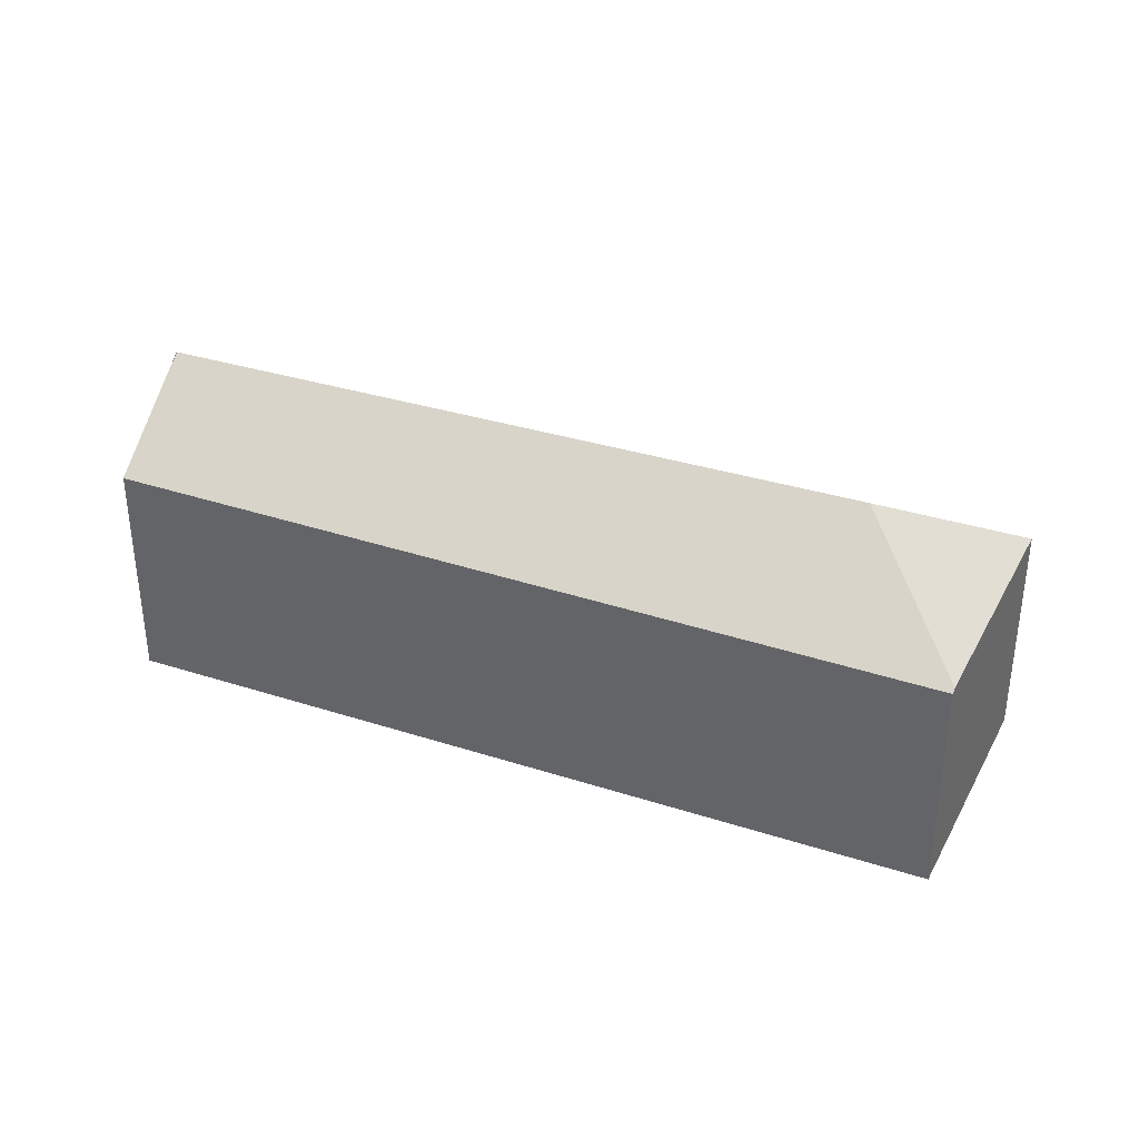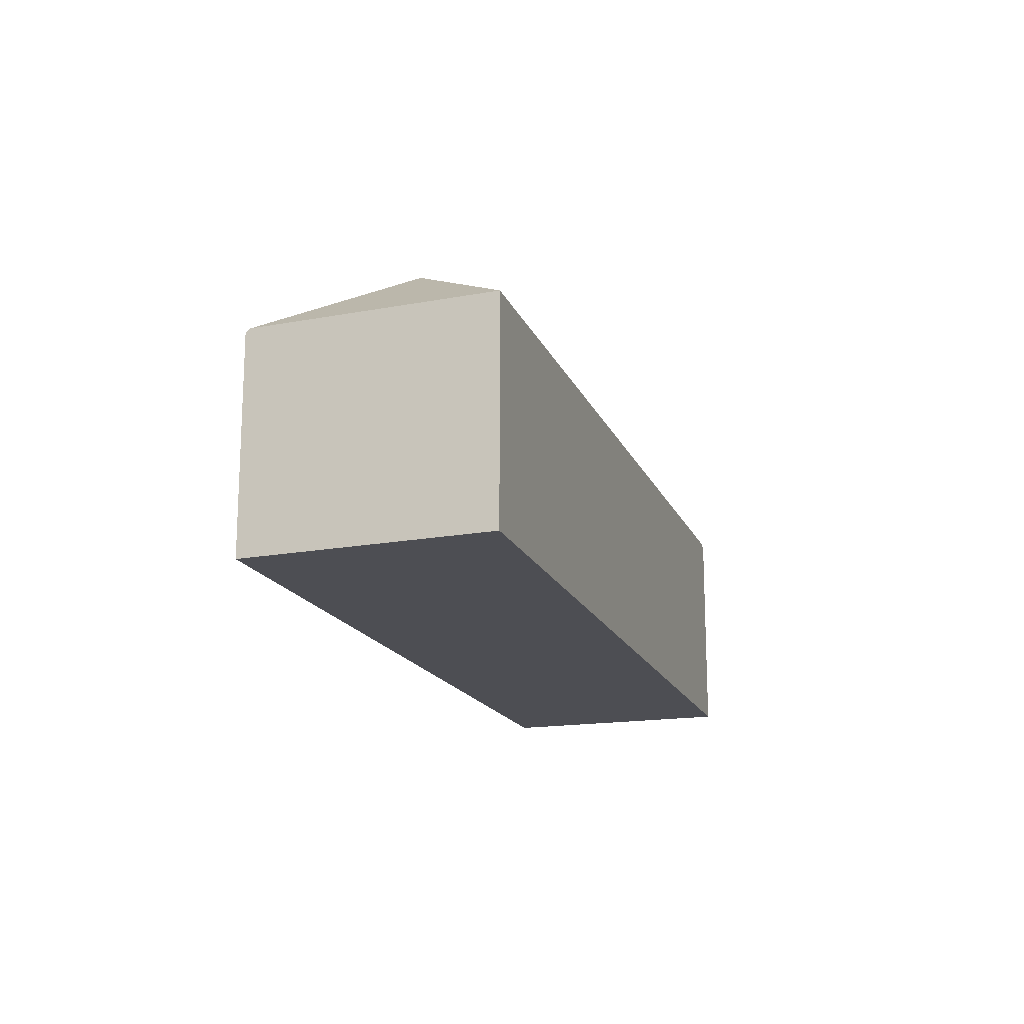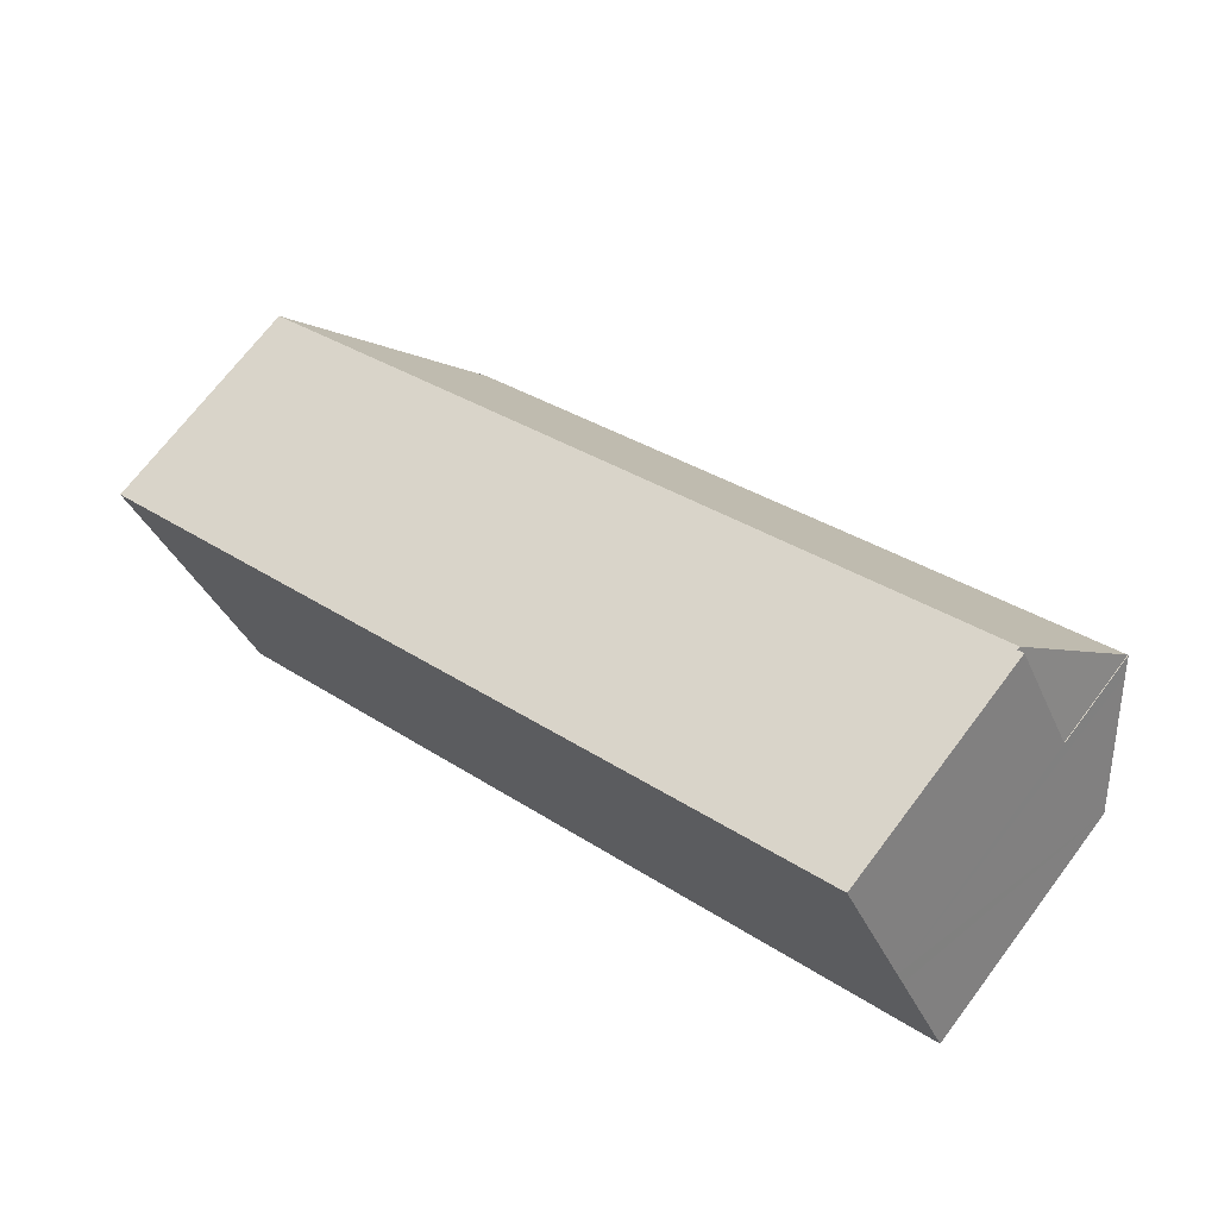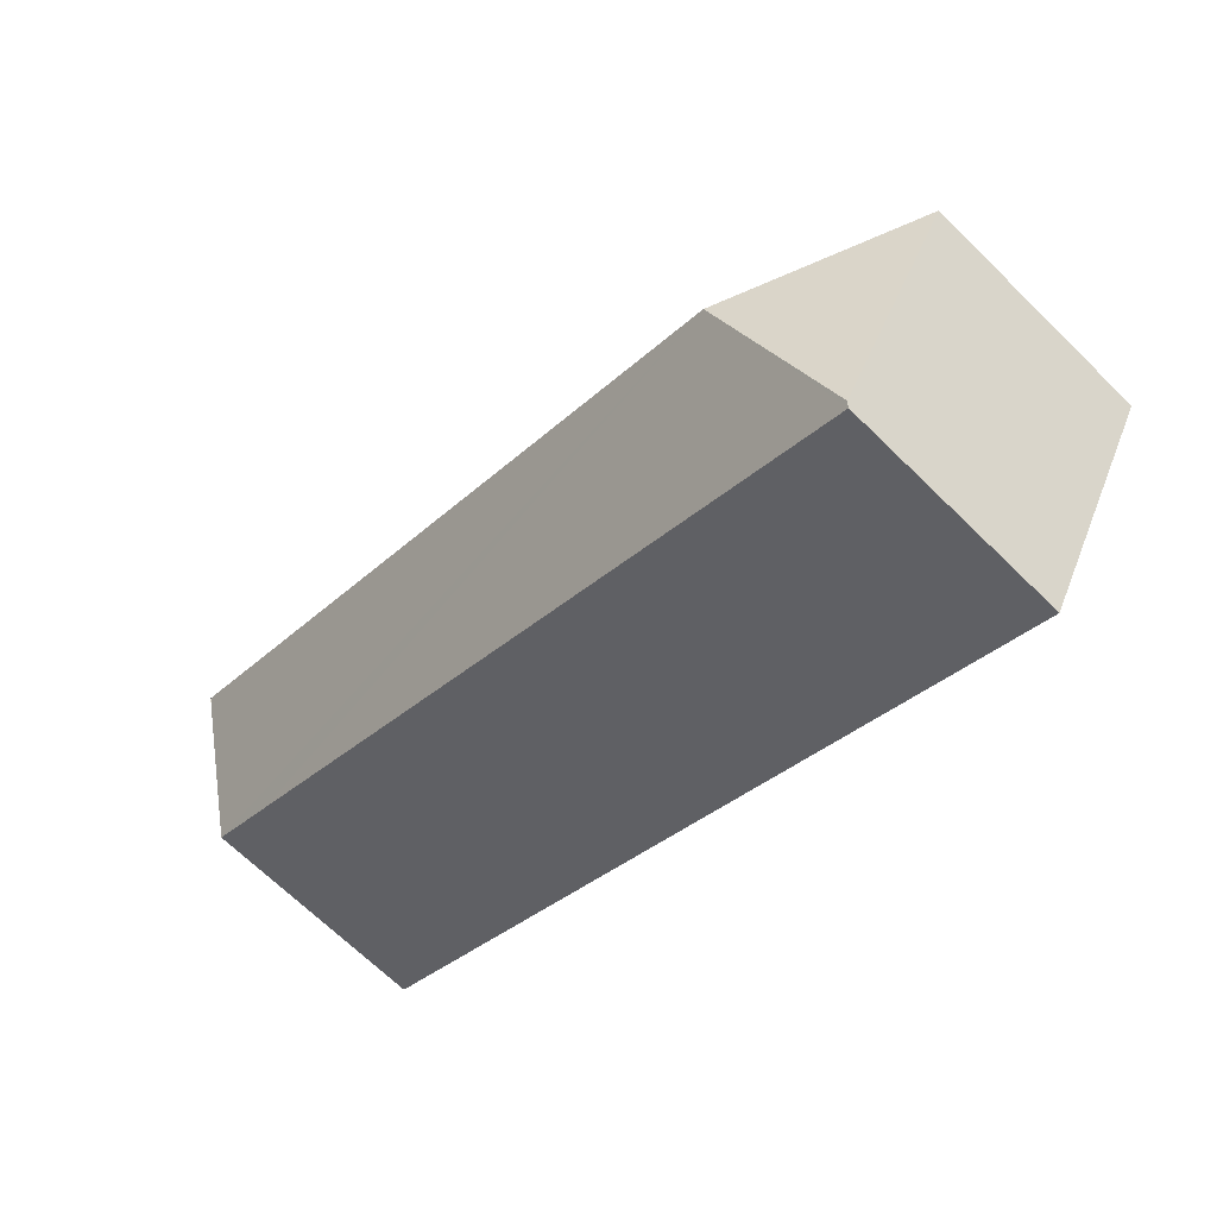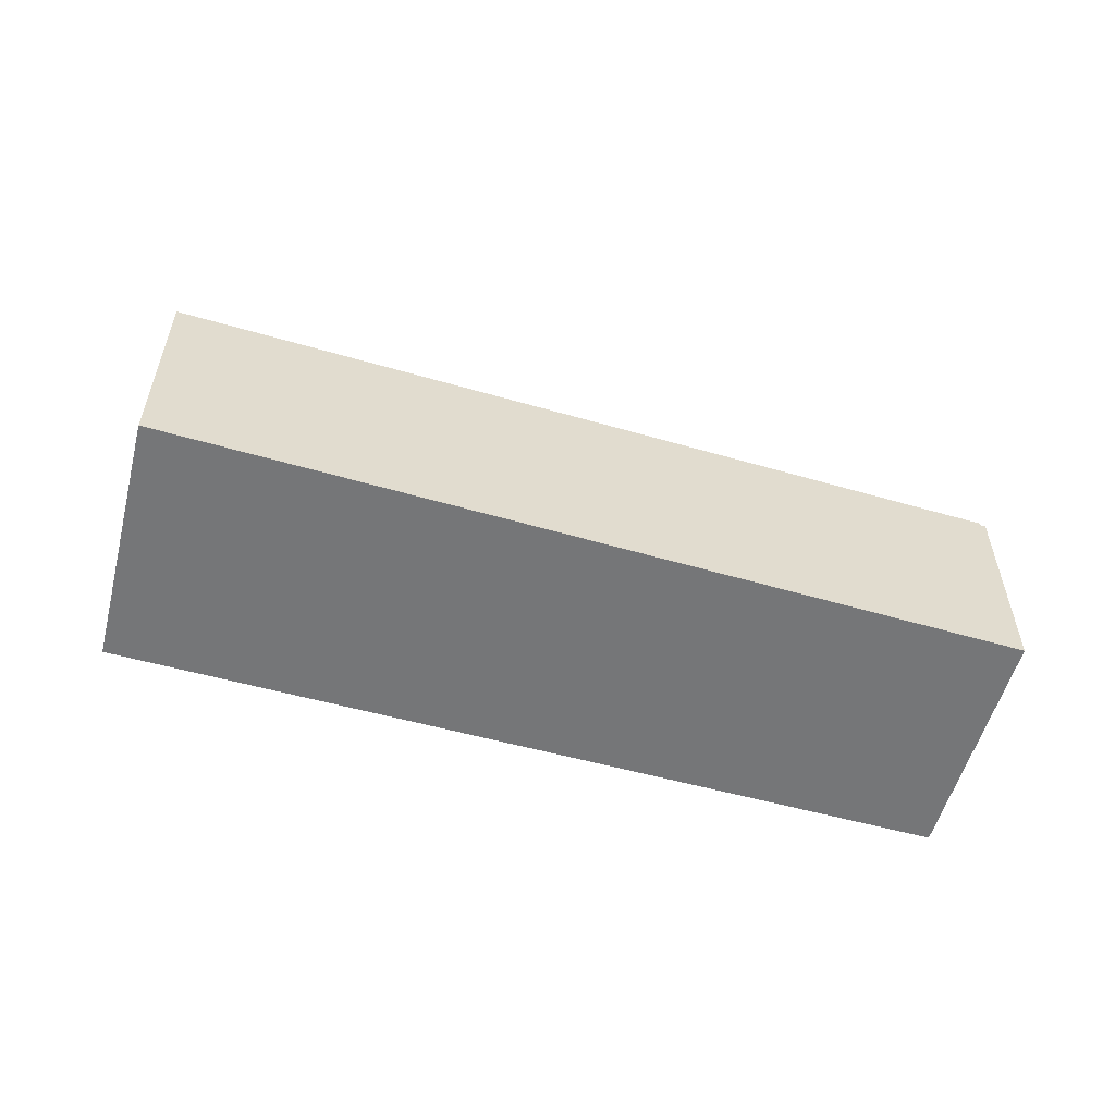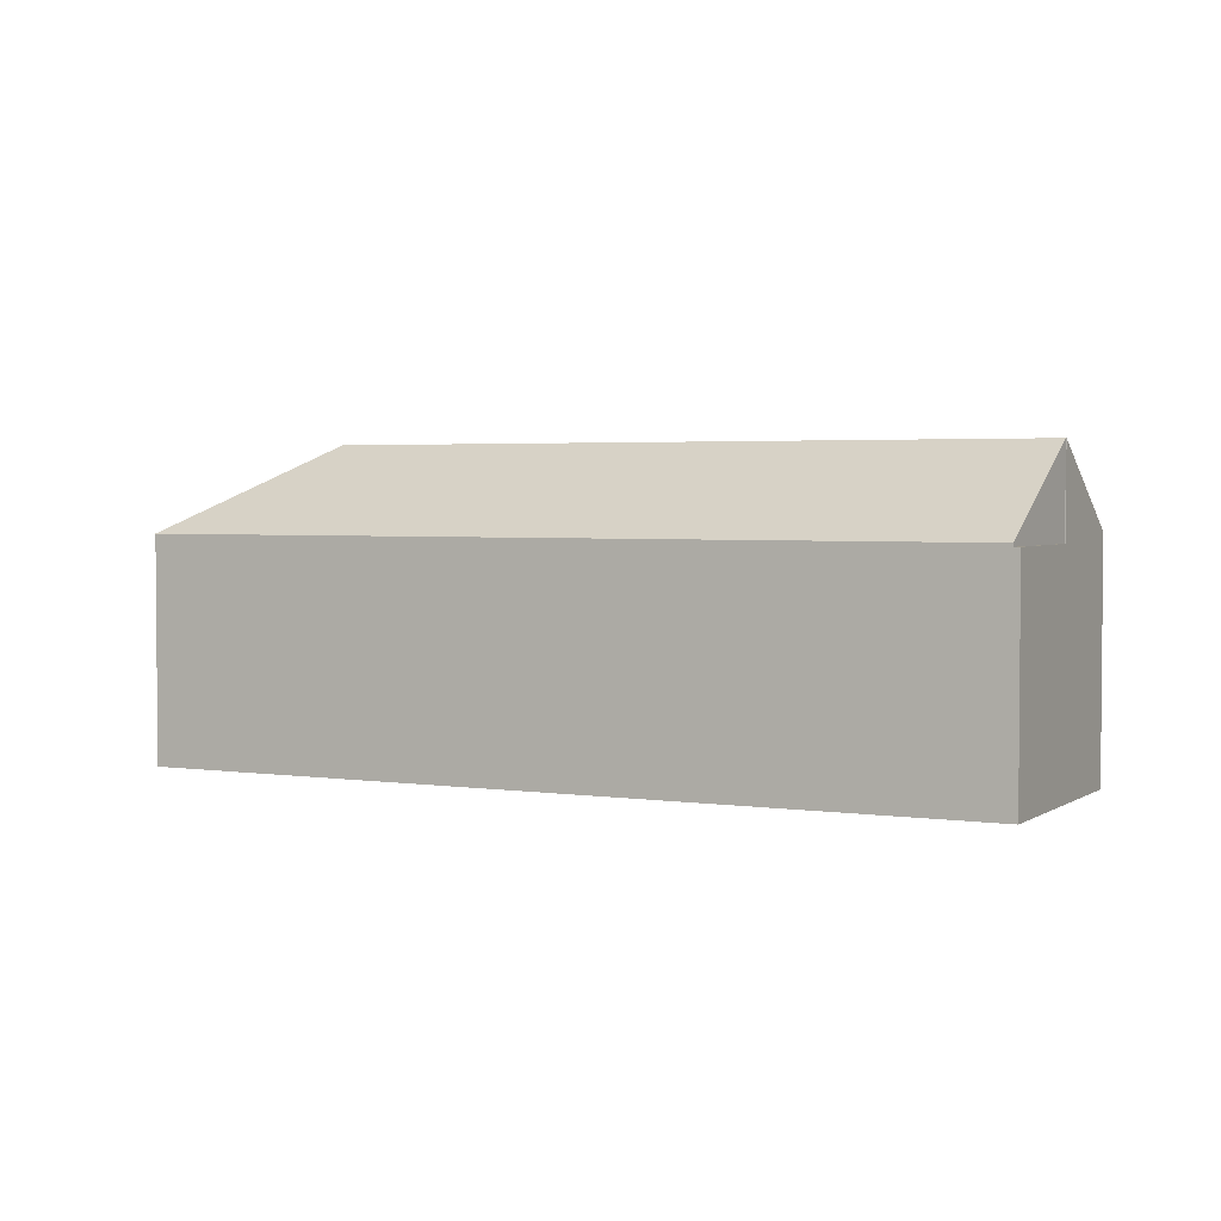
<metadata>
{"format":"obj","ext":"obj","renderer":"f3d","projection":"perspective","resolution":1024,"background":"white","views":[{"elev":35.7,"azim":175.3,"up":"+Y"},{"elev":-17.3,"azim":-99.3,"up":"+Y"},{"elev":70.2,"azim":37.1,"up":"+Z"},{"elev":-69.0,"azim":-134.3,"up":"+Z"},{"elev":-56.8,"azim":-43.7,"up":"+Y"},{"elev":3.0,"azim":-0.0,"up":"+Y"}]}
</metadata>
<code>
v  17.69 6.428 5.618
v  3.729 6.644 -1.114
v  17.54 6.644 5.893
v  18.5 5.229 4.059
v  18.71 4.913 3.648
v  17.28 4.898 2.9
v  2.722 4.739 -4.749
v  2.67 4.811 -4.658
v  0.374 4.811 -0.652
v  0 4.811 2.946e-16
v  16.2 4.811 8.222
v  17.54 -3.608e-16 5.893
v  16.2 -5.035e-16 8.222
v  17.55 -3.612e-16 5.899
v  17.55 6.644 5.899
v  17.69 -3.44e-16 5.618
v  18.5 -2.485e-16 4.059
v  18.71 -2.234e-16 3.648
v  0 0 0
v  17.28 -1.776e-16 2.9
v  2.722 2.908e-16 -4.749
v  2.67 2.852e-16 -4.658
v  0.374 3.992e-17 -0.652
v  17.54 4.743 5.893
v  17.25 4.743 6.472
v  17.55 4.743 5.899
v  16.2 4.743 8.222
v  16.32 4.743 8.283
v  16.32 -5.072e-16 8.283
v  17.25 -3.963e-16 6.472
g defaultobject
f 1 2 3
f 2 1 4
f 2 4 5
f 2 5 6
f 2 6 7
f 2 7 8
f 9 2 8
f 2 9 10
f 11 2 10
f 2 11 3
f 11 12 3
f 12 11 13
f 14 1 15
f 1 14 4
f 4 14 5
f 5 14 16
f 5 16 17
f 5 17 18
f 12 15 3
f 15 12 14
f 19 11 10
f 11 19 13
f 18 6 5
f 6 18 7
f 7 18 20
f 7 20 21
f 21 8 7
f 8 21 9
f 9 21 10
f 10 21 22
f 10 22 23
f 10 23 19
f 14 12 16
f 20 22 21
f 22 20 23
f 23 20 19
f 19 20 13
f 13 20 18
f 13 18 17
f 13 17 16
f 13 16 12
f 24 25 26
f 25 24 27
f 25 27 28
f 29 25 28
f 25 29 26
f 26 29 14
f 14 29 30
f 14 24 26
f 24 14 12
f 12 27 24
f 27 12 13
f 13 28 27
f 28 13 29
f 30 12 14
f 12 30 13
f 13 30 29

</code>
